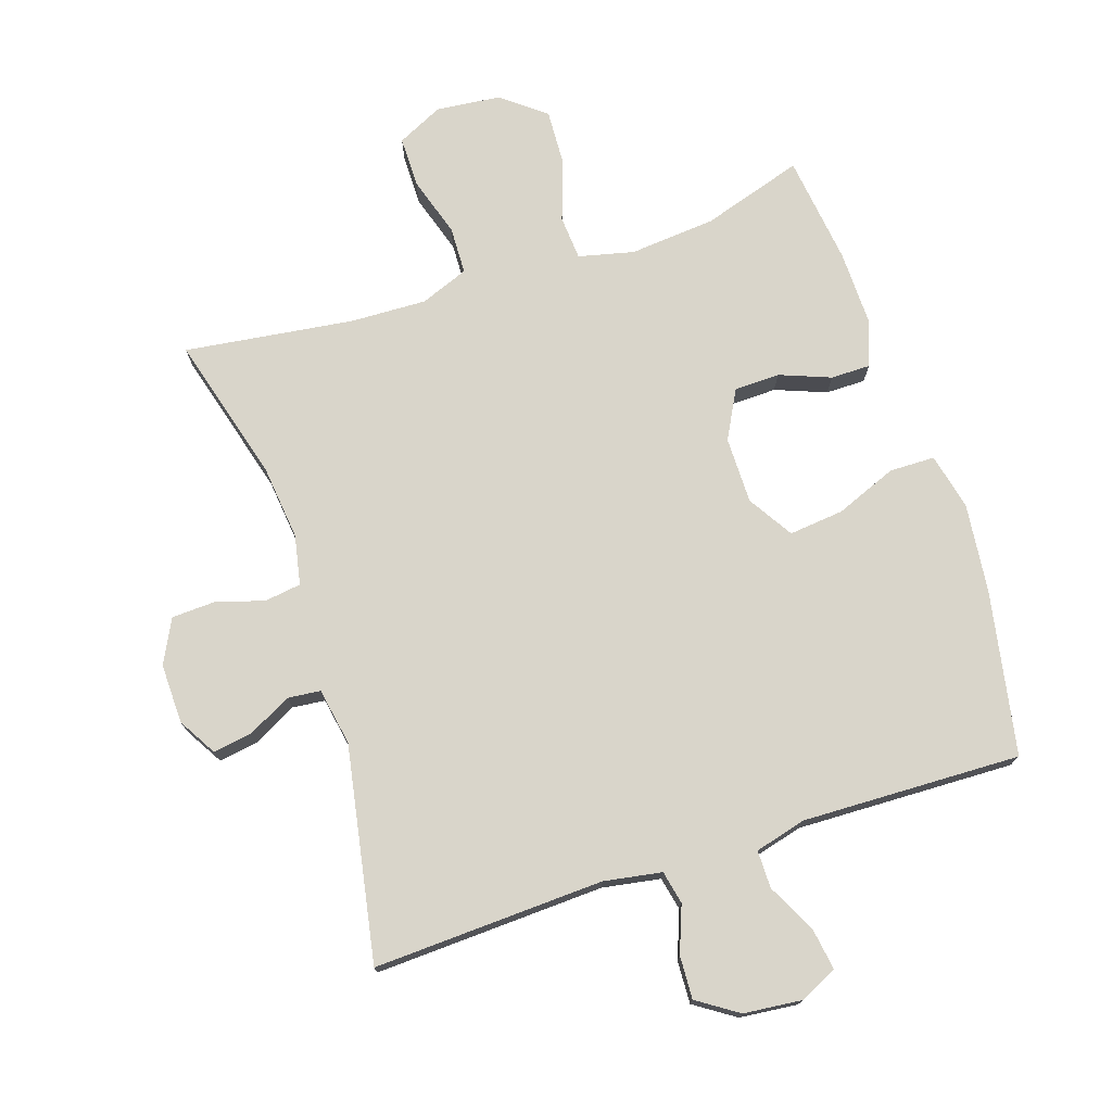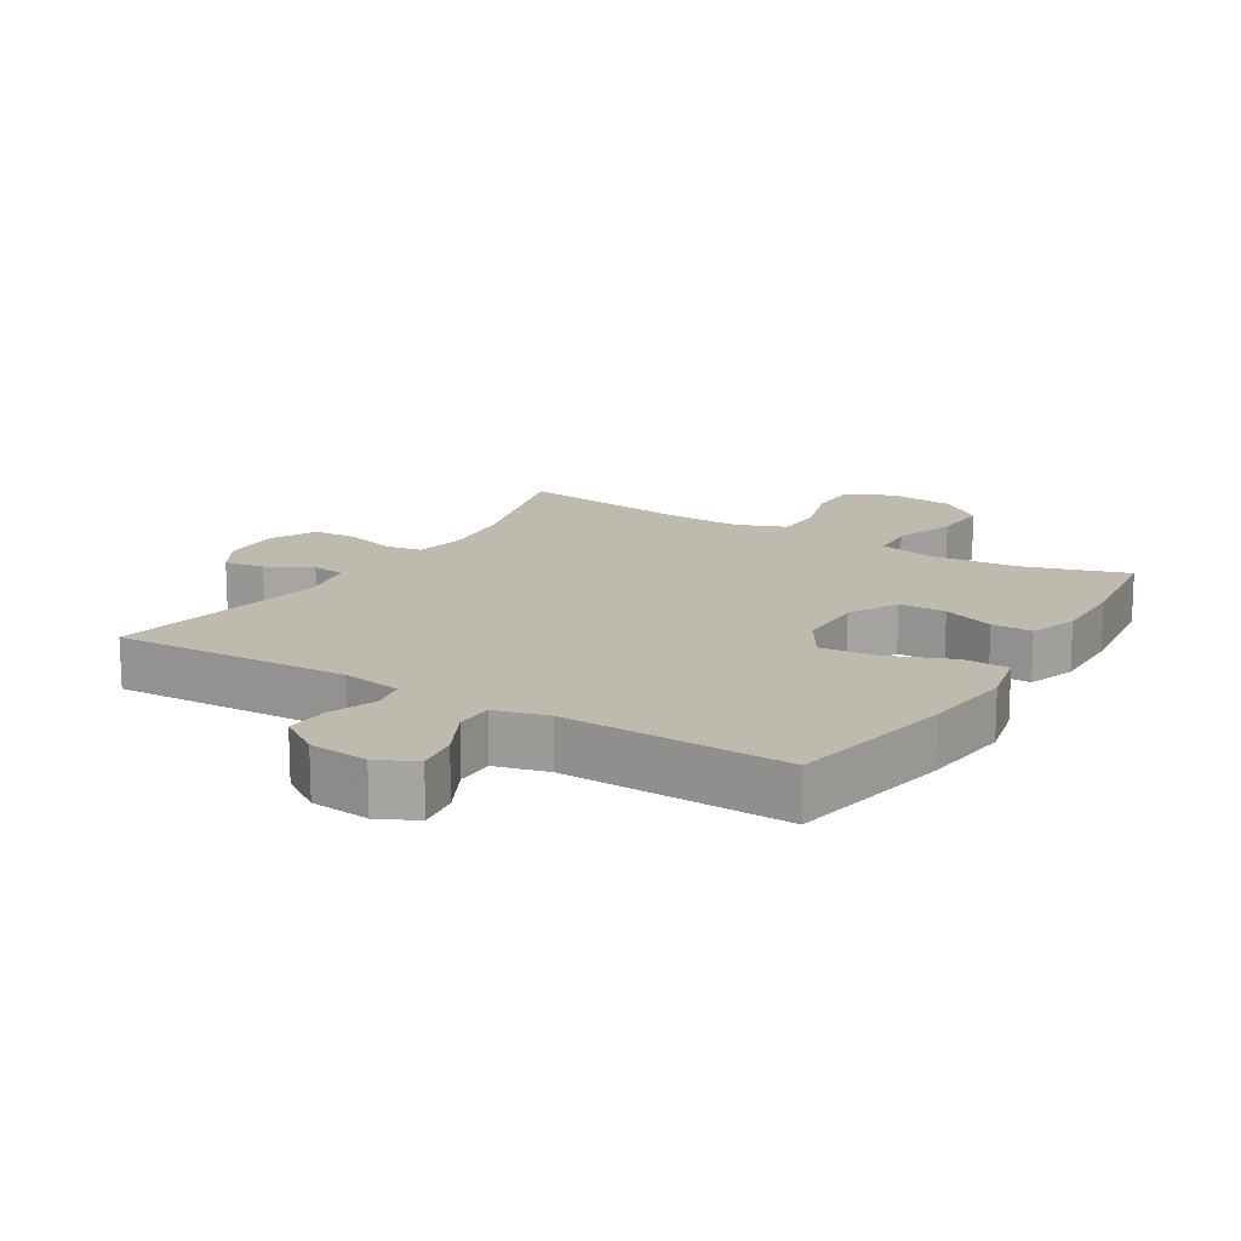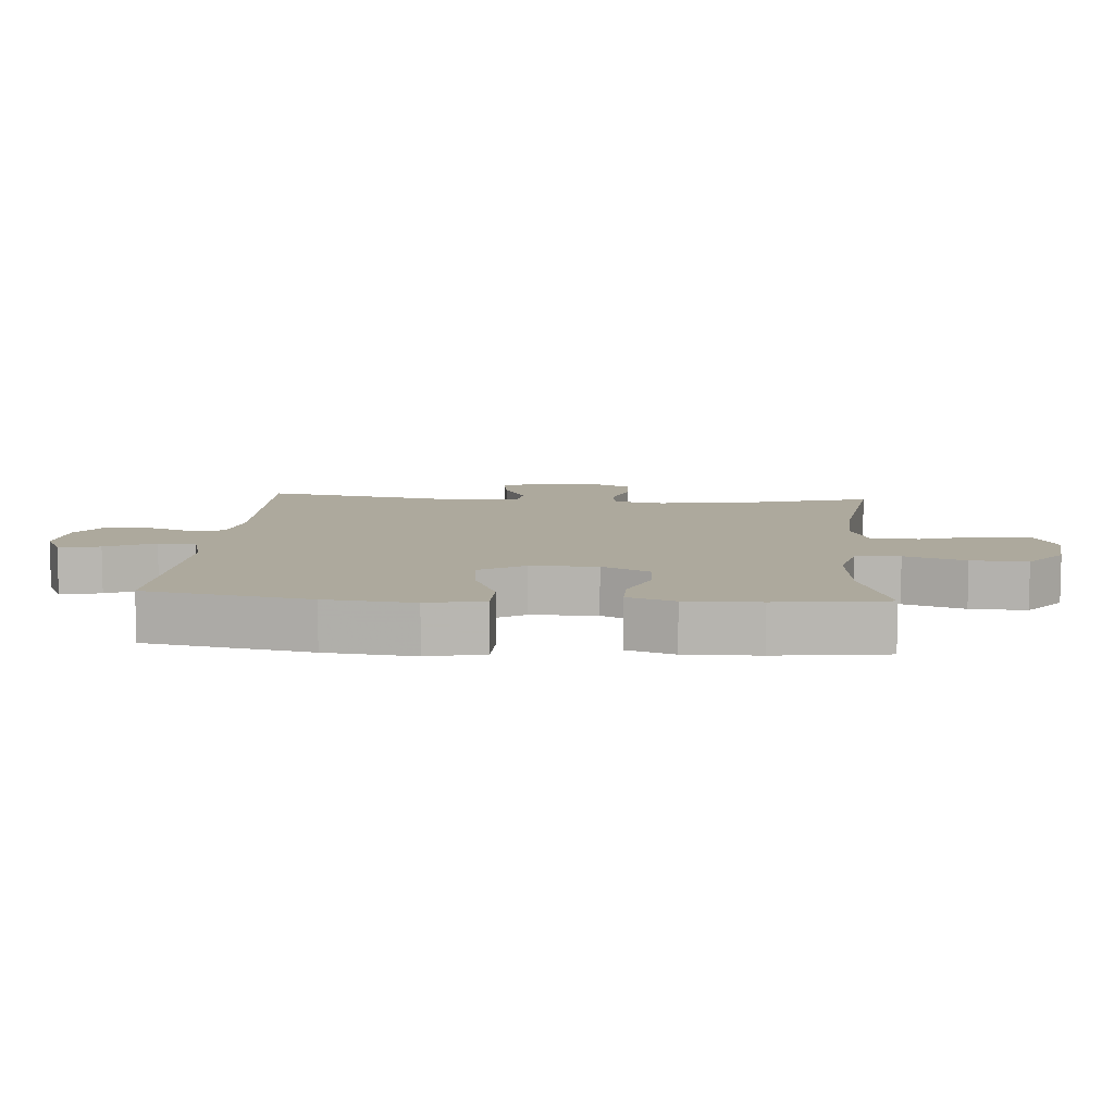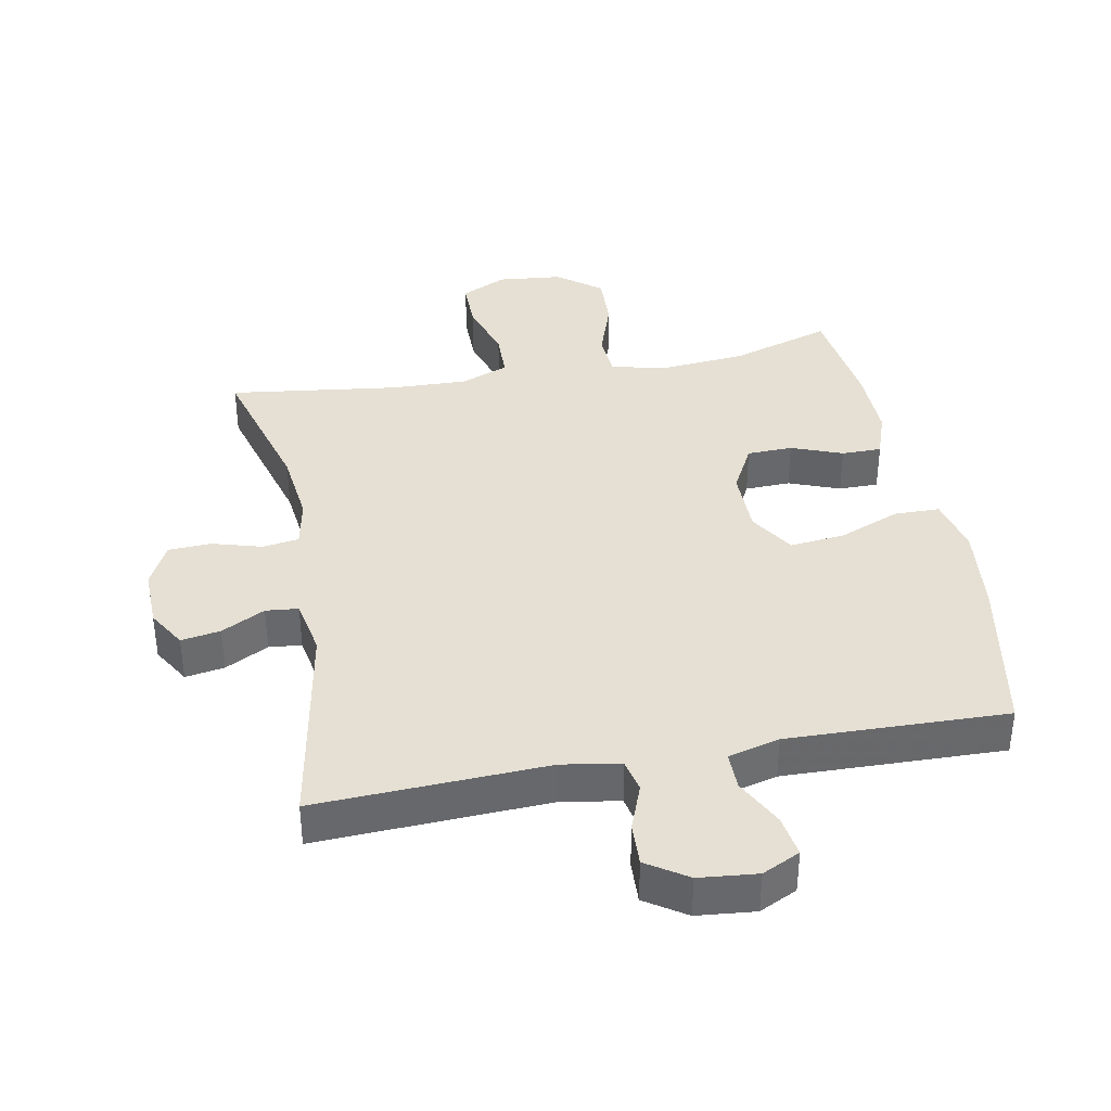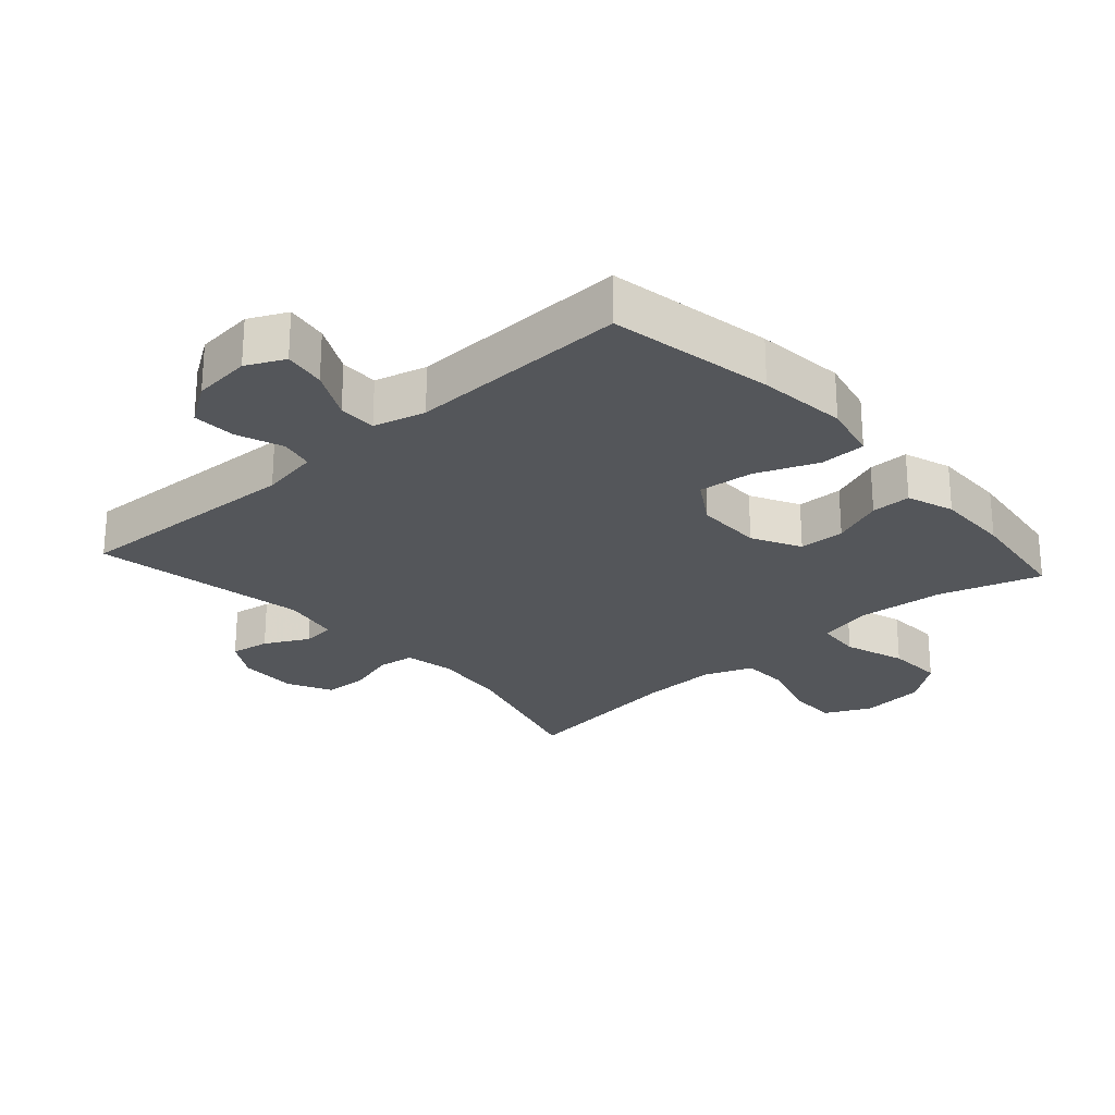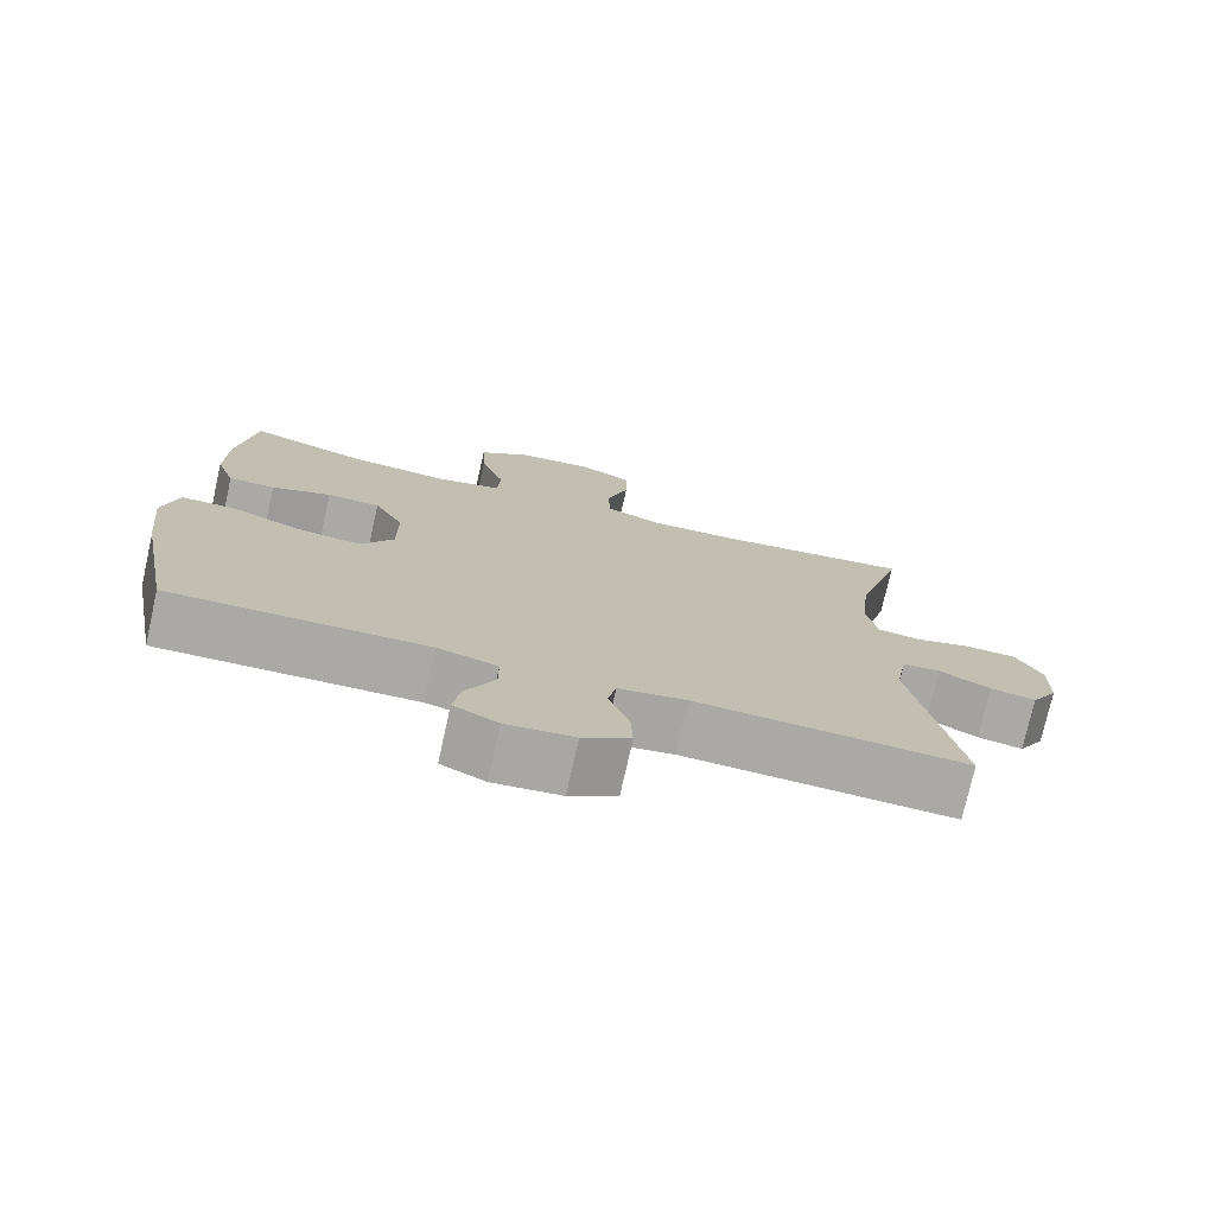
<metadata>
{"format":"obj","ext":"obj","renderer":"f3d","projection":"perspective","resolution":1024,"background":"white","views":[{"elev":74.6,"azim":161.9,"up":"+Y"},{"elev":15.5,"azim":-148.5,"up":"+Y"},{"elev":8.9,"azim":-85.5,"up":"+Y"},{"elev":37.9,"azim":169.2,"up":"+Y"},{"elev":-25.4,"azim":-138.2,"up":"+Y"},{"elev":-75.5,"azim":-12.6,"up":"+Z"}]}
</metadata>
<code>
v -0.5 0.07 0.5
v -0.345 0.07 0.451
v -0.213 0.07 0.439
v -0.128 0.07 0.459
v -0.123 0.07 0.527
v -0.155 0.07 0.62
v -0.159 0.07 0.706
v -0.092 0.07 0.758
v 0.007 0.07 0.768
v 0.077 0.07 0.734
v 0.077 0.07 0.656
v 0.048 0.07 0.564
v 0.05 0.07 0.491
v 0.124 0.07 0.462
v 0.241 0.07 0.466
v 0.5 0.07 0.5
v 0.437 0.07 0.275
v 0.424 0.07 0.16
v 0.439 0.07 0.084
v 0.495 0.07 0.076
v 0.57 0.07 0.098
v 0.636 0.07 0.095
v 0.67 0.07 0.028
v 0.668 0.07 -0.064
v 0.633 0.07 -0.123
v 0.573 0.07 -0.113
v 0.506 0.07 -0.078
v 0.456 0.07 -0.083
v 0.44 0.07 -0.171
v 0.5 0.07 -0.5
v 0.146 0.07 -0.484
v 0.057 0.07 -0.499
v 0.046 0.07 -0.55
v 0.073 0.07 -0.621
v 0.076 0.07 -0.687
v 0.014 0.07 -0.728
v -0.075 0.07 -0.737
v -0.133 0.07 -0.709
v -0.123 0.07 -0.645
v -0.085 0.07 -0.57
v -0.085 0.07 -0.512
v -0.164 0.07 -0.491
v -0.5 0.07 -0.5
v -0.547 0.07 -0.248
v -0.562 0.07 -0.112
v -0.542 0.07 -0.025
v -0.472 0.07 -0.024
v -0.378 0.07 -0.062
v -0.294 0.07 -0.071
v -0.251 0.07 -0.002
v -0.251 0.07 0.1
v -0.29 0.07 0.174
v -0.36 0.07 0.176
v -0.438 0.07 0.146
v -0.499 0.07 0.146
v -0.524 0.07 0.218
v -0.522 0.07 0.331
v -0.5 0 0.5
v -0.345 0 0.451
v -0.213 0 0.439
v -0.128 0 0.459
v -0.123 0 0.527
v -0.155 0 0.62
v -0.159 0 0.706
v -0.092 0 0.758
v 0.007 0 0.768
v 0.077 0 0.734
v 0.077 0 0.656
v 0.048 0 0.564
v 0.05 0 0.491
v 0.124 0 0.462
v 0.241 0 0.466
v 0.5 0 0.5
v 0.437 0 0.275
v 0.424 0 0.16
v 0.439 0 0.084
v 0.495 0 0.076
v 0.57 0 0.098
v 0.636 0 0.095
v 0.67 0 0.028
v 0.668 0 -0.064
v 0.633 0 -0.123
v 0.573 0 -0.113
v 0.506 0 -0.078
v 0.456 0 -0.083
v 0.44 0 -0.171
v 0.5 0 -0.5
v 0.146 0 -0.484
v 0.057 0 -0.499
v 0.046 0 -0.55
v 0.073 0 -0.621
v 0.076 0 -0.687
v 0.014 0 -0.728
v -0.075 0 -0.737
v -0.133 0 -0.709
v -0.123 0 -0.645
v -0.085 0 -0.57
v -0.085 0 -0.512
v -0.164 0 -0.491
v -0.5 0 -0.5
v -0.547 0 -0.248
v -0.562 0 -0.112
v -0.542 0 -0.025
v -0.472 0 -0.024
v -0.378 0 -0.062
v -0.294 0 -0.071
v -0.251 0 -0.002
v -0.251 0 0.1
v -0.29 0 0.174
v -0.36 0 0.176
v -0.438 0 0.146
v -0.499 0 0.146
v -0.524 0 0.218
v -0.522 0 0.331
f 57 1 2
f 56 57 2
f 55 56 2
f 54 55 2
f 53 54 2
f 52 53 2 3
f 51 52 3 4
f 50 51 4
f 46 47 48
f 45 46 48
f 44 45 48
f 43 44 48
f 42 43 48
f 41 42 48 49
f 38 39 40
f 37 38 40
f 36 37 40
f 35 36 40
f 34 35 40
f 33 34 40
f 32 33 40 41
f 41 49 50
f 32 41 50
f 31 32 50
f 25 26 27
f 24 25 27
f 23 24 27
f 22 23 27
f 21 22 27
f 20 21 27
f 19 20 27 28
f 18 19 28 29
f 15 16 17
f 14 15 17 18
f 13 14 18 29
f 10 11 12
f 9 10 12
f 8 9 12
f 7 8 12
f 6 7 12
f 5 6 12
f 4 5 12 13
f 30 31 50
f 29 30 50
f 13 29 50
f 4 13 50
f 59 58 114
f 59 114 113
f 59 113 112
f 59 112 111
f 59 111 110
f 60 59 110 109
f 61 60 109 108
f 61 108 107
f 105 104 103
f 105 103 102
f 105 102 101
f 105 101 100
f 105 100 99
f 106 105 99 98
f 97 96 95
f 97 95 94
f 97 94 93
f 97 93 92
f 97 92 91
f 97 91 90
f 98 97 90 89
f 107 106 98
f 107 98 89
f 107 89 88
f 84 83 82
f 84 82 81
f 84 81 80
f 84 80 79
f 84 79 78
f 84 78 77
f 85 84 77 76
f 86 85 76 75
f 74 73 72
f 75 74 72 71
f 86 75 71 70
f 69 68 67
f 69 67 66
f 69 66 65
f 69 65 64
f 69 64 63
f 69 63 62
f 70 69 62 61
f 107 88 87
f 107 87 86
f 107 86 70
f 107 70 61
f 1 58 59 2
f 2 59 60 3
f 3 60 61 4
f 4 61 62 5
f 5 62 63 6
f 6 63 64 7
f 7 64 65 8
f 8 65 66 9
f 9 66 67 10
f 10 67 68 11
f 11 68 69 12
f 12 69 70 13
f 13 70 71 14
f 14 71 72 15
f 15 72 73 16
f 16 73 74 17
f 17 74 75 18
f 18 75 76 19
f 19 76 77 20
f 20 77 78 21
f 21 78 79 22
f 22 79 80 23
f 23 80 81 24
f 24 81 82 25
f 25 82 83 26
f 26 83 84 27
f 27 84 85 28
f 28 85 86 29
f 29 86 87 30
f 30 87 88 31
f 31 88 89 32
f 32 89 90 33
f 33 90 91 34
f 34 91 92 35
f 35 92 93 36
f 36 93 94 37
f 37 94 95 38
f 38 95 96 39
f 39 96 97 40
f 40 97 98 41
f 41 98 99 42
f 42 99 100 43
f 43 100 101 44
f 44 101 102 45
f 45 102 103 46
f 46 103 104 47
f 47 104 105 48
f 48 105 106 49
f 49 106 107 50
f 50 107 108 51
f 51 108 109 52
f 52 109 110 53
f 53 110 111 54
f 54 111 112 55
f 55 112 113 56
f 56 113 114 57
f 57 114 58 1

</code>
